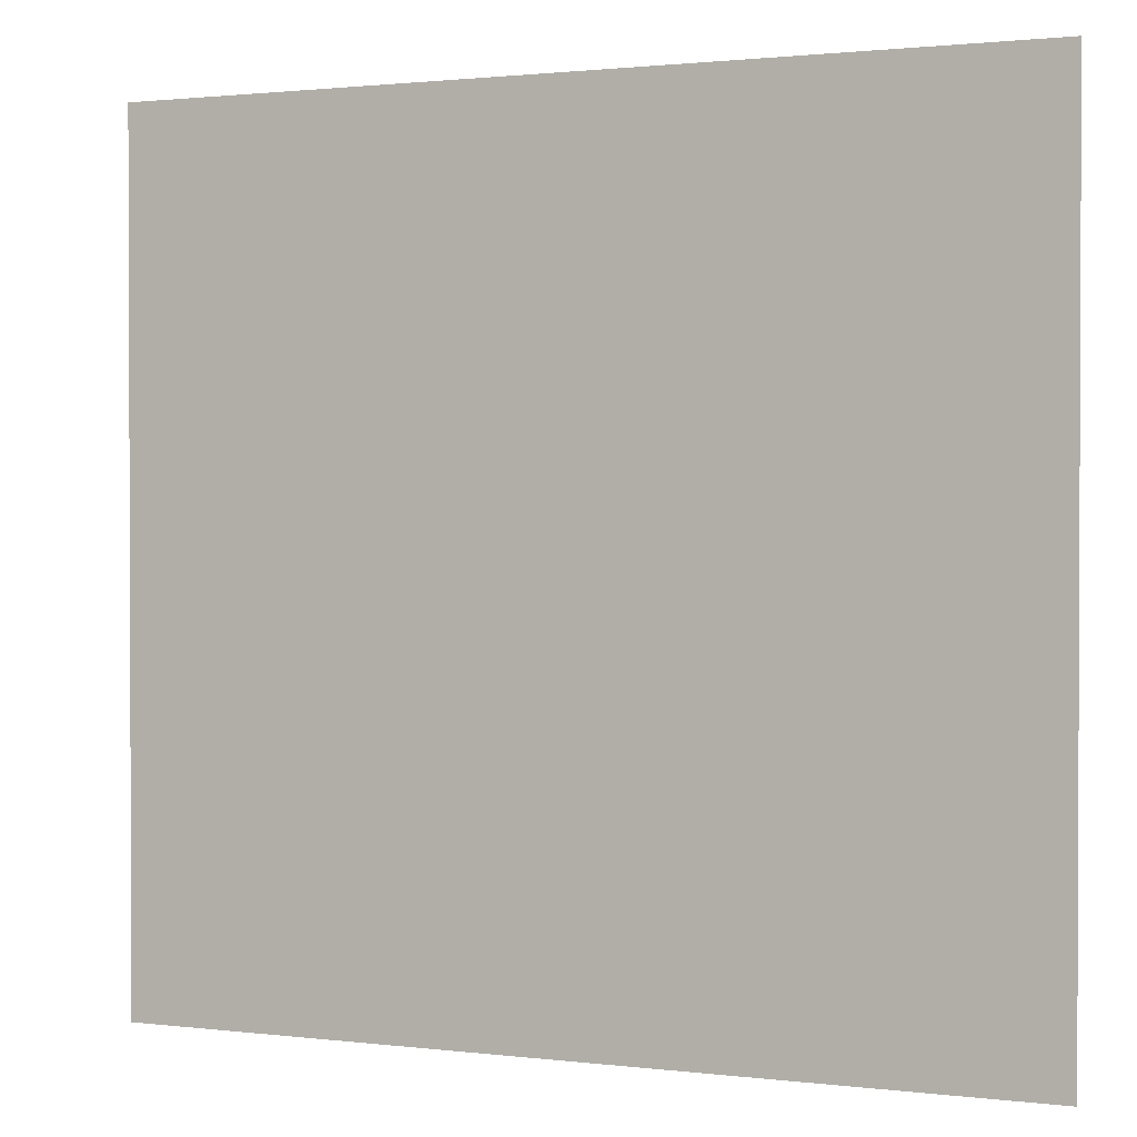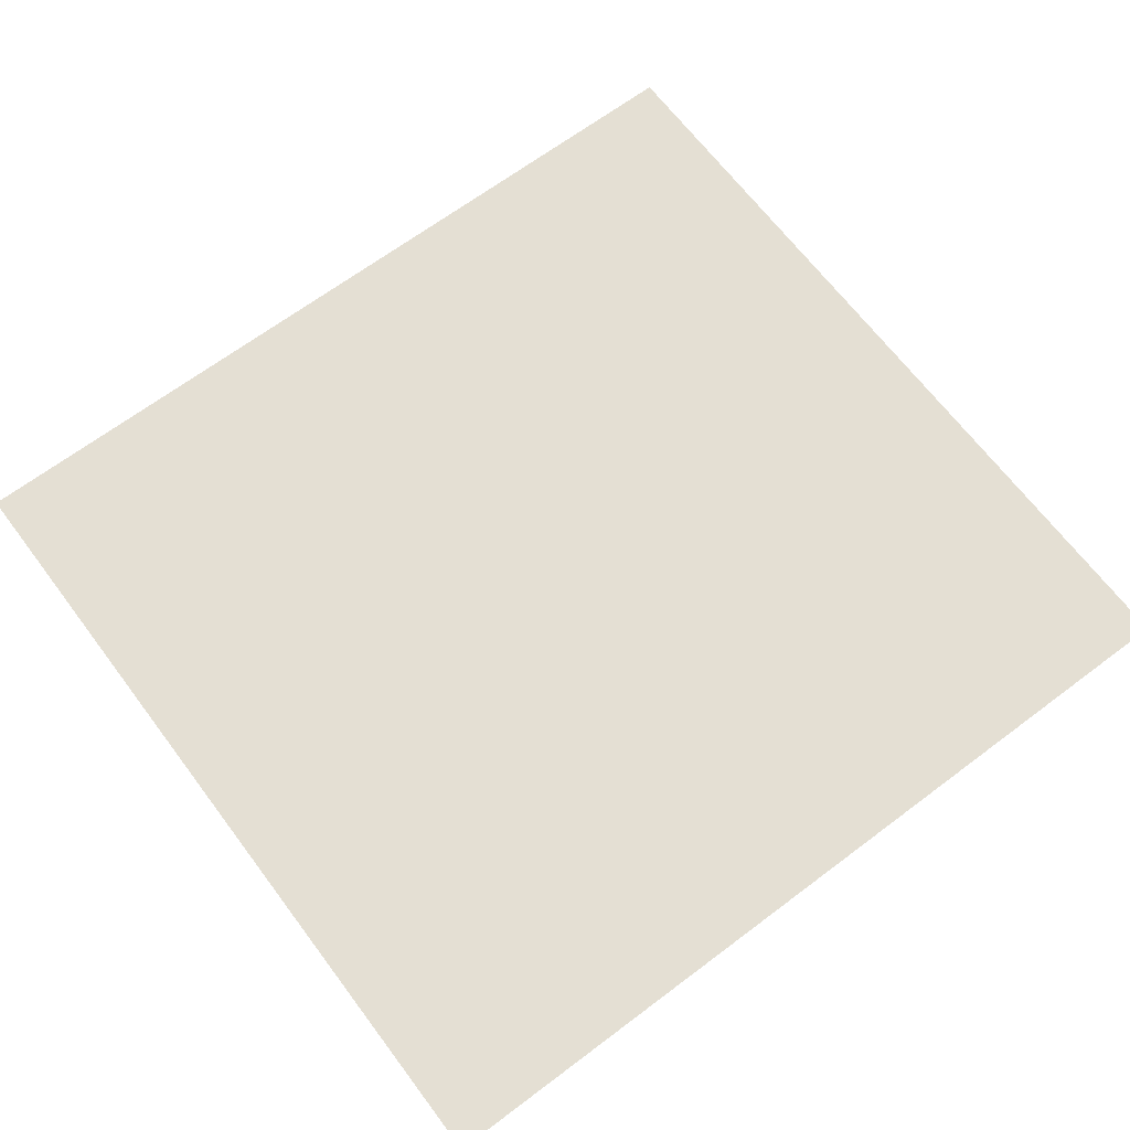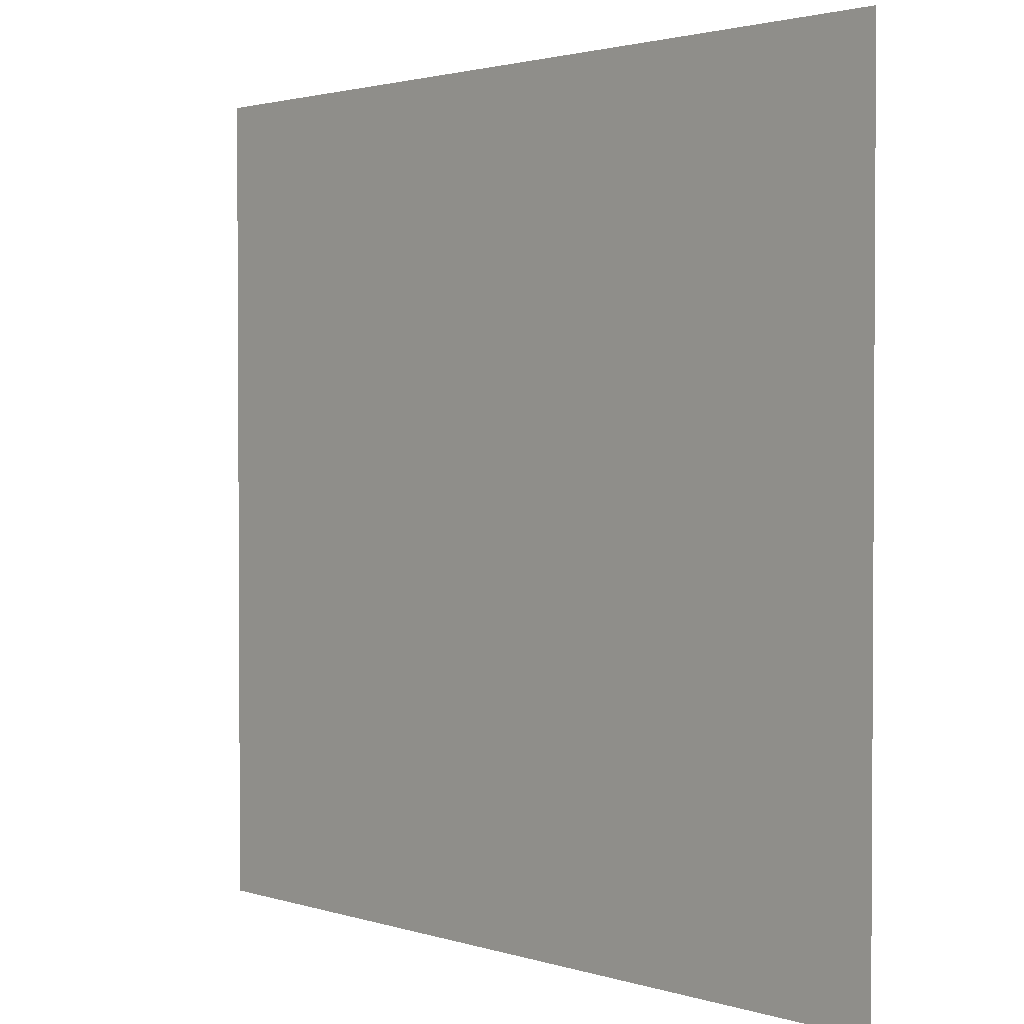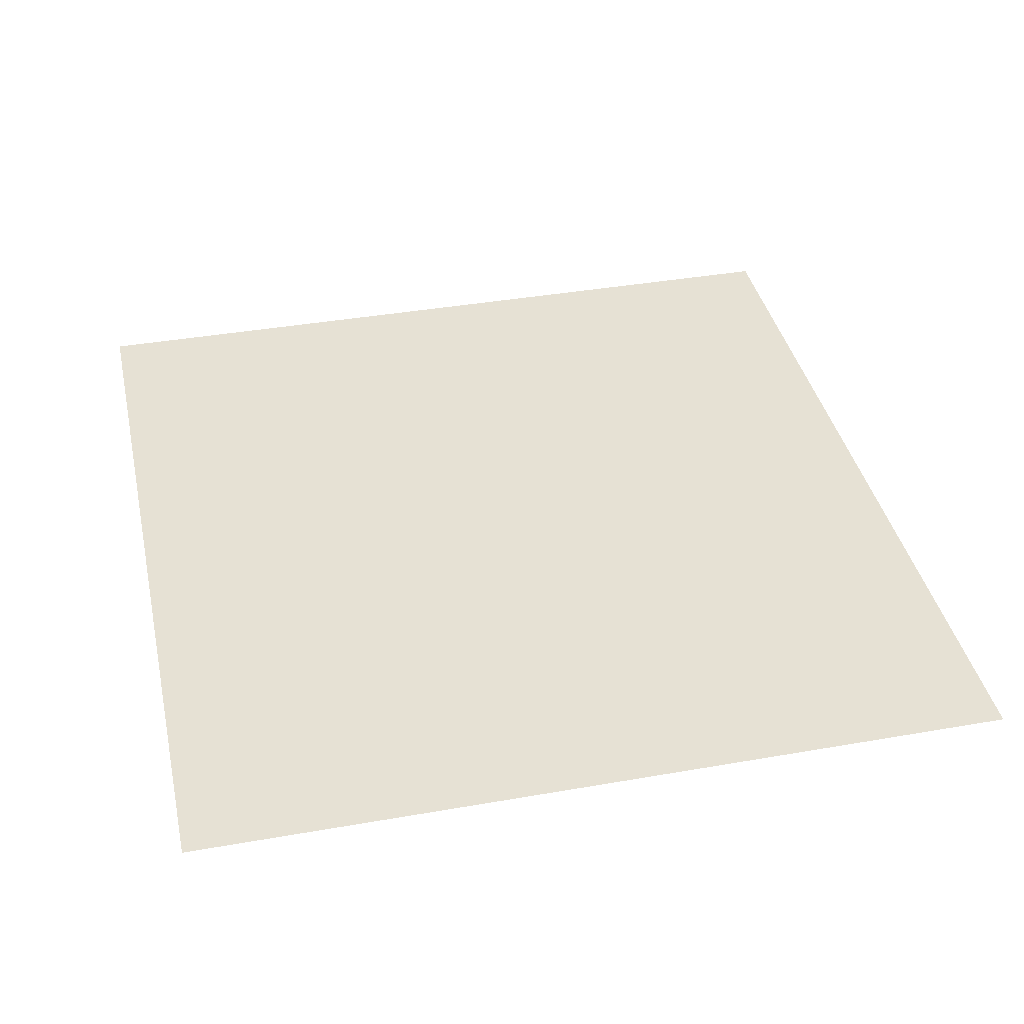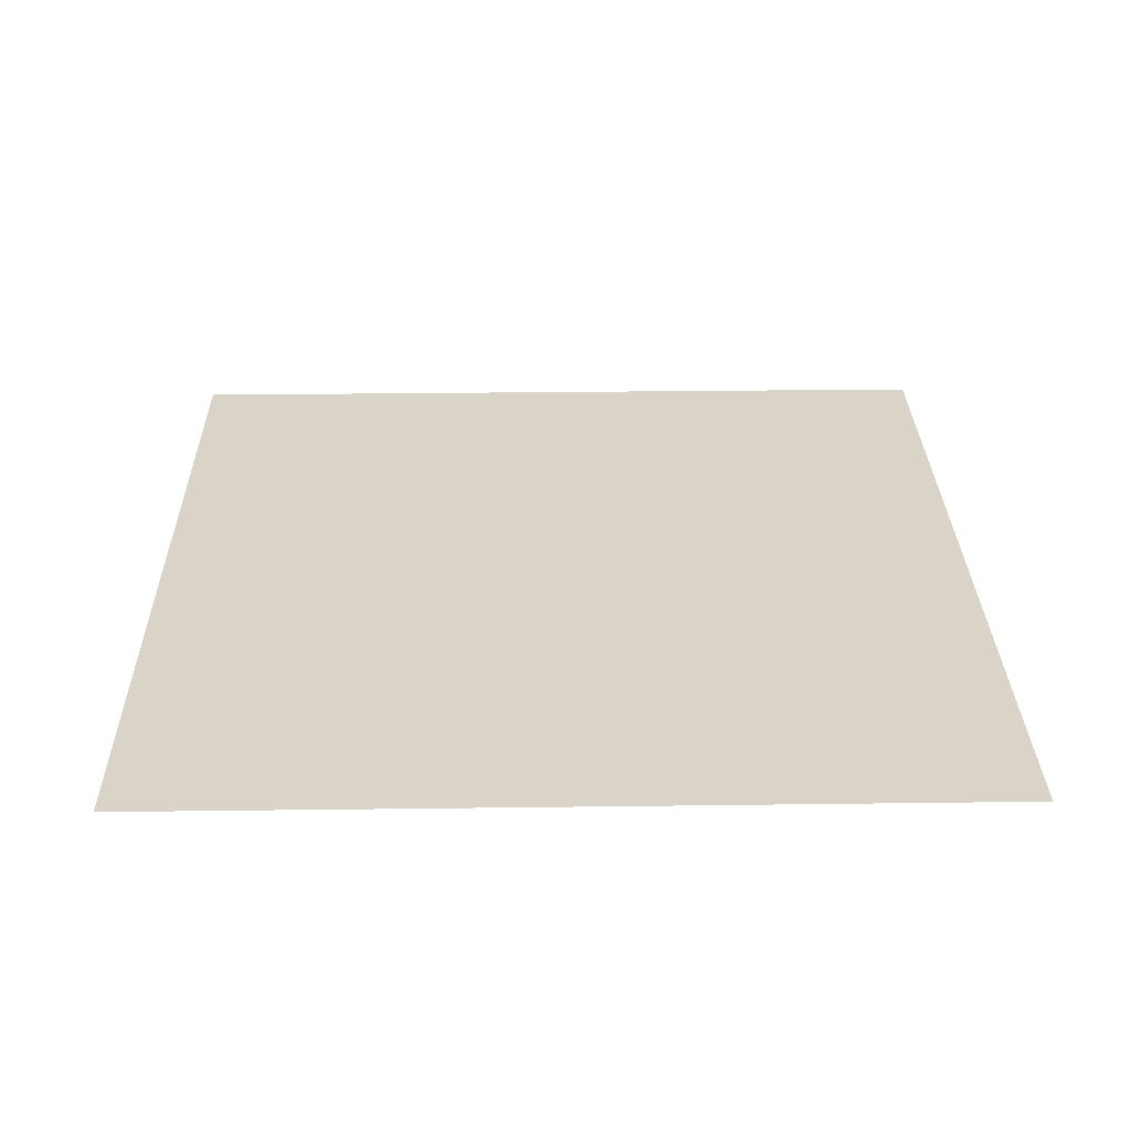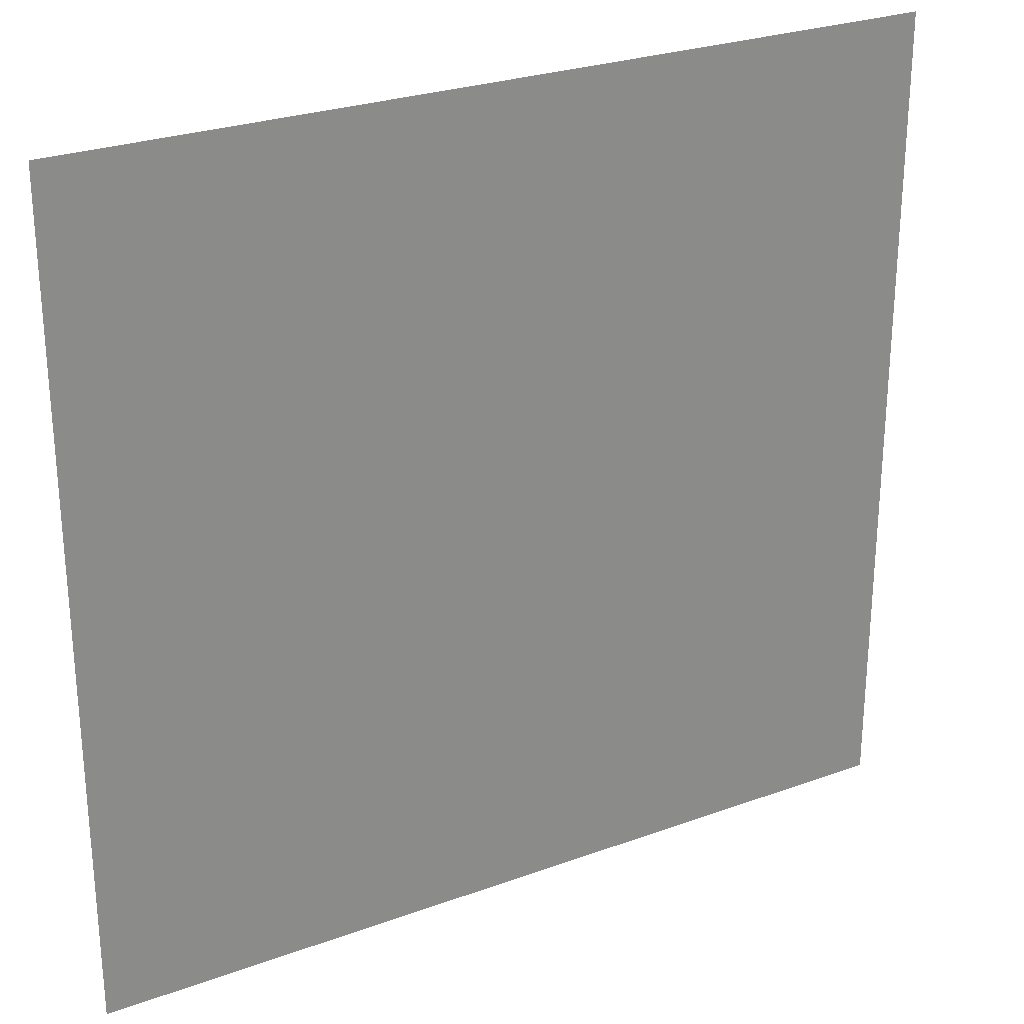
<metadata>
{"format":"obj","ext":"obj","renderer":"f3d","projection":"perspective","resolution":1024,"background":"white","views":[{"elev":1.3,"azim":24.0,"up":"+Y"},{"elev":66.8,"azim":143.0,"up":"+Z"},{"elev":2.0,"azim":48.0,"up":"+Y"},{"elev":39.0,"azim":77.6,"up":"+Z"},{"elev":28.8,"azim":88.9,"up":"+Z"},{"elev":26.8,"azim":150.4,"up":"+Y"}]}
</metadata>
<code>
o 1
v -100 200 80
v 255 200 80
v -100 -140 80
v 255 200 80
v 255 -140 80
v -100 -140 80
f 1 2 3
f 4 5 6

</code>
